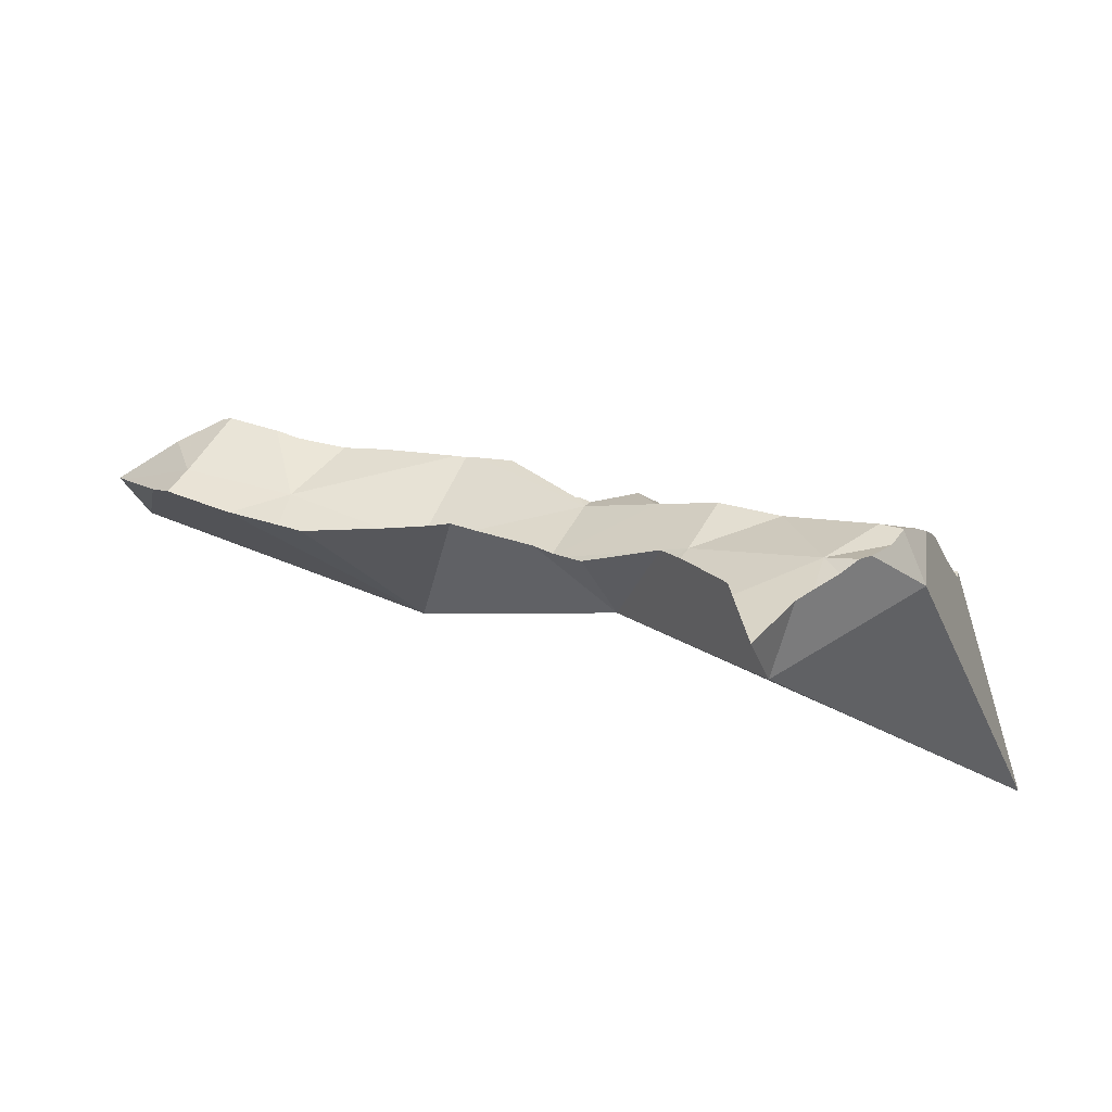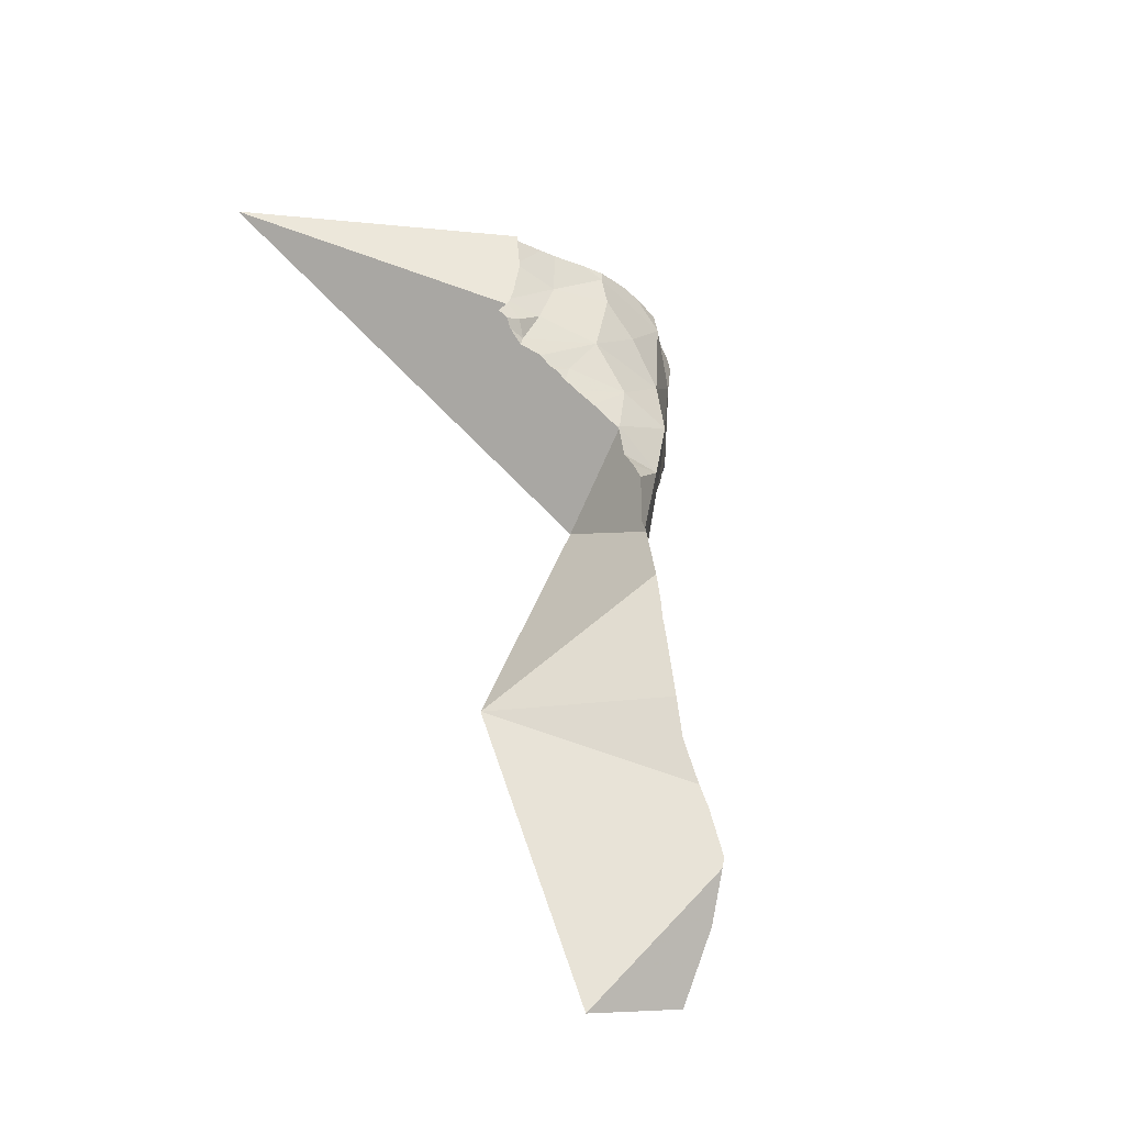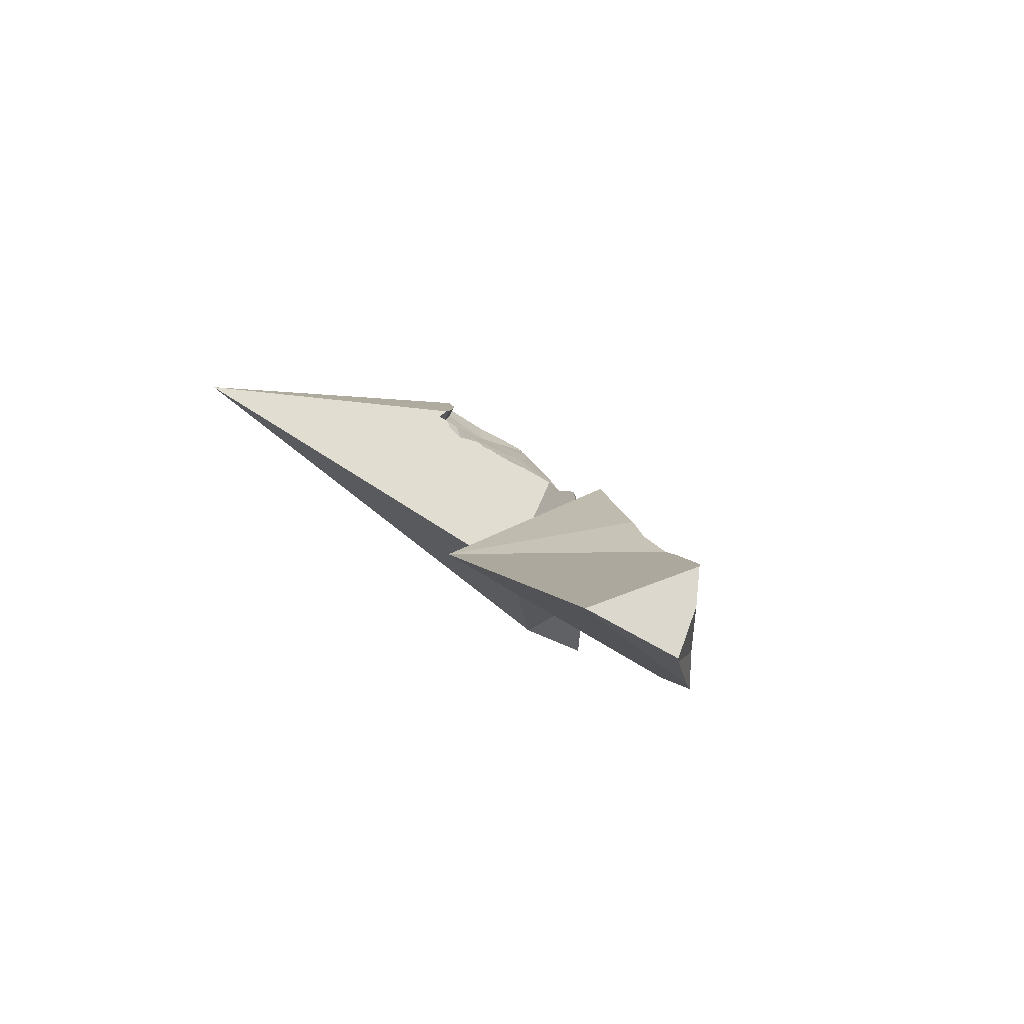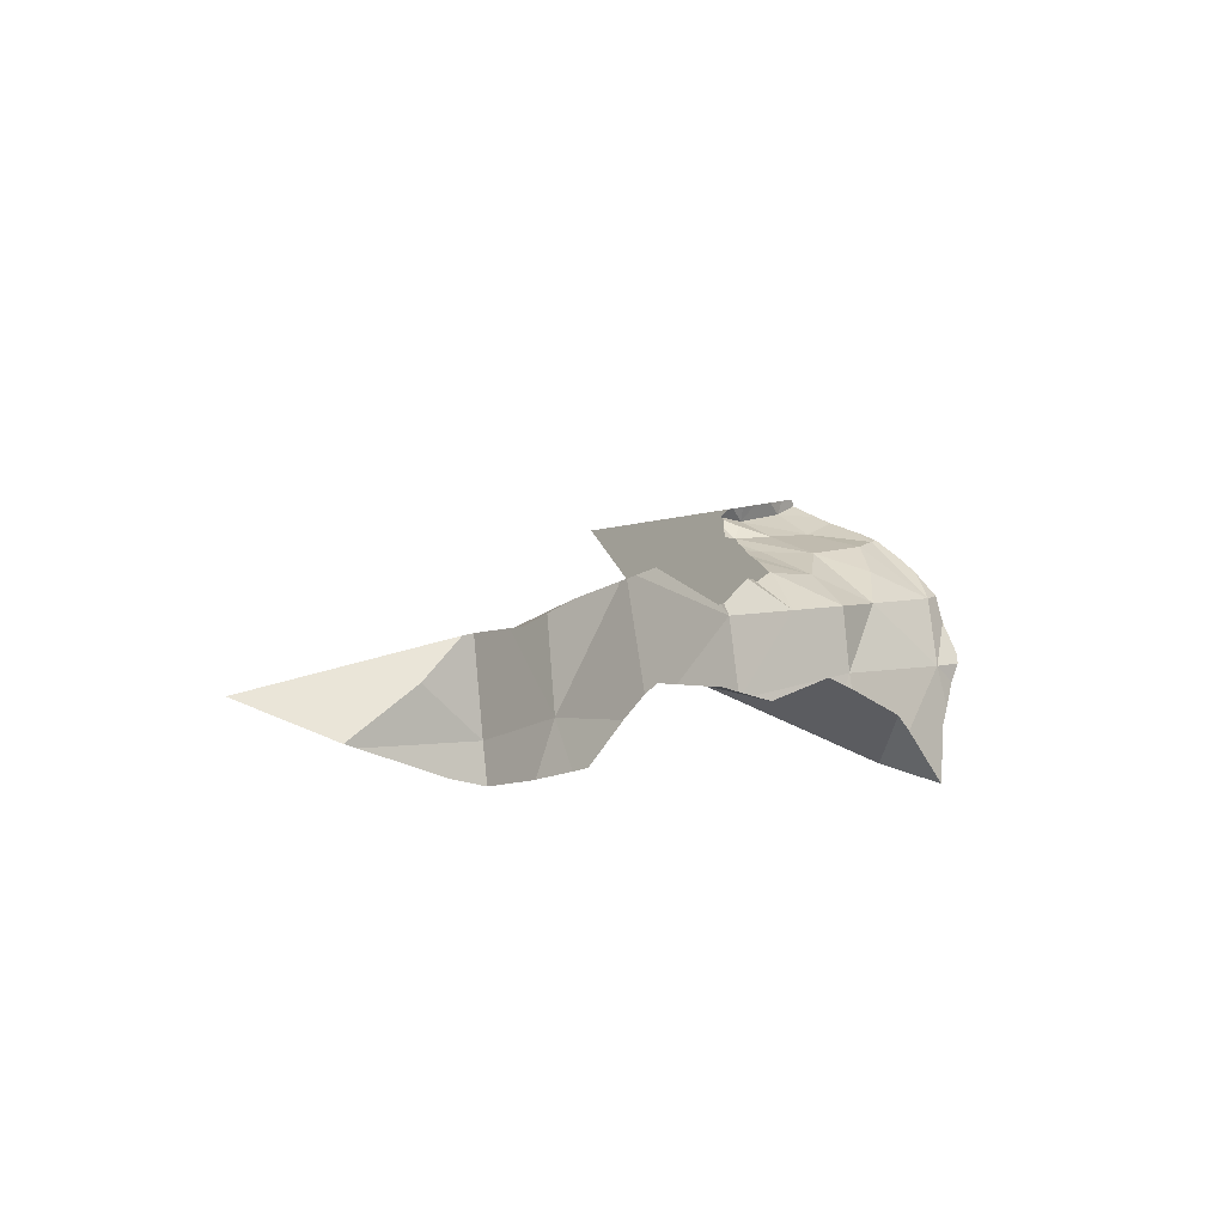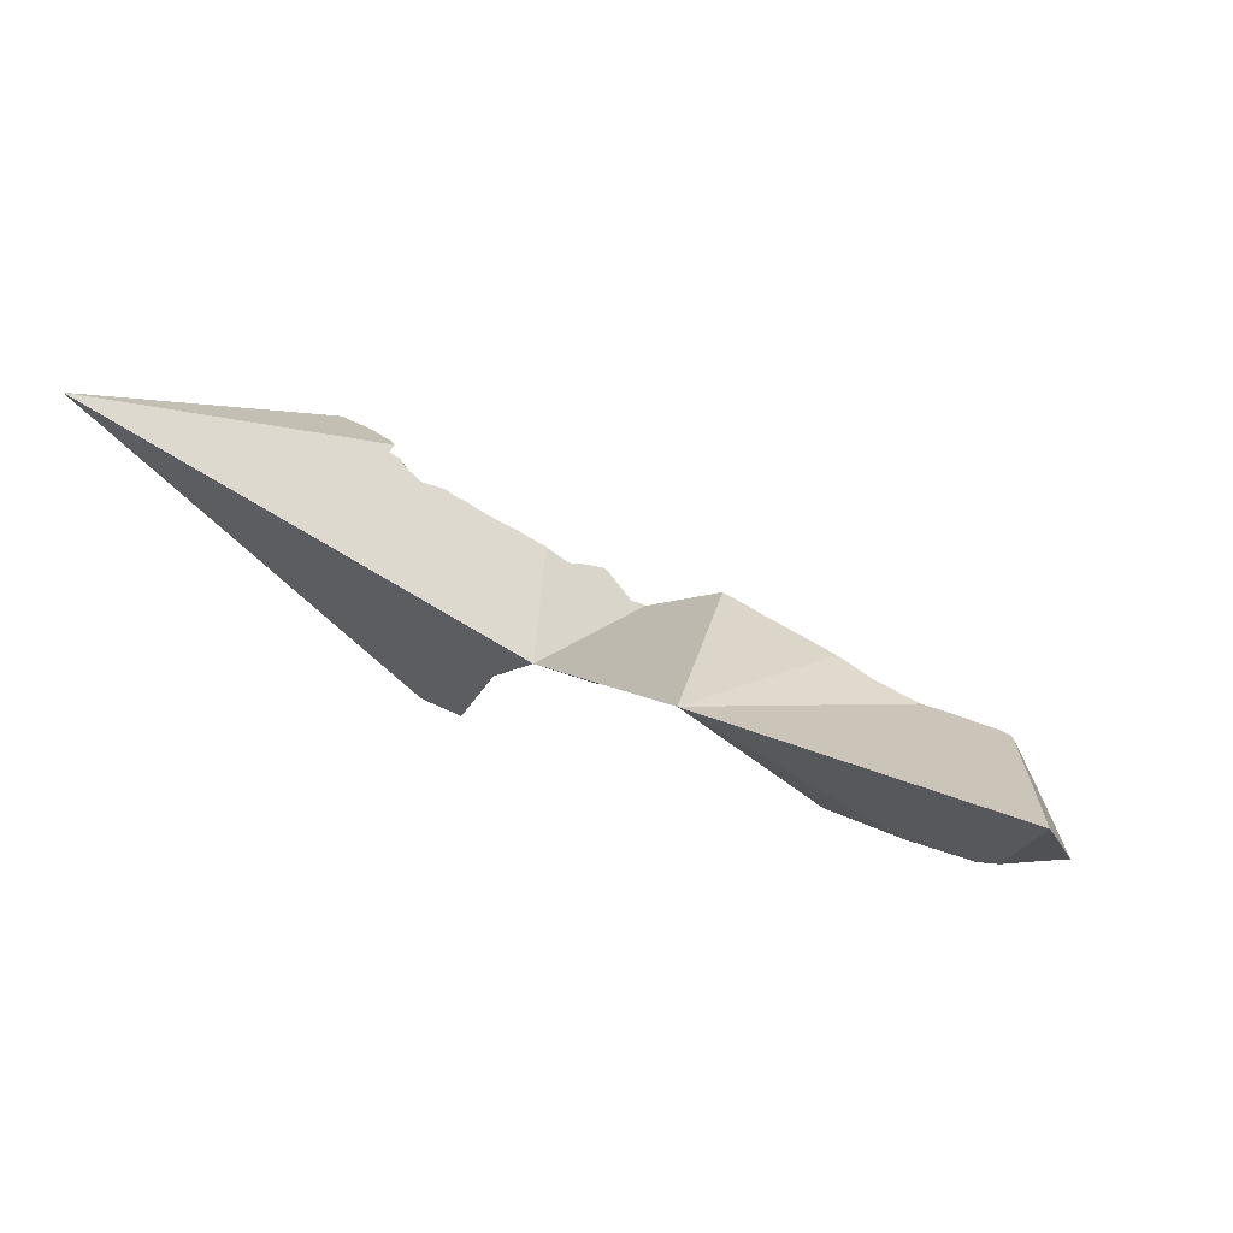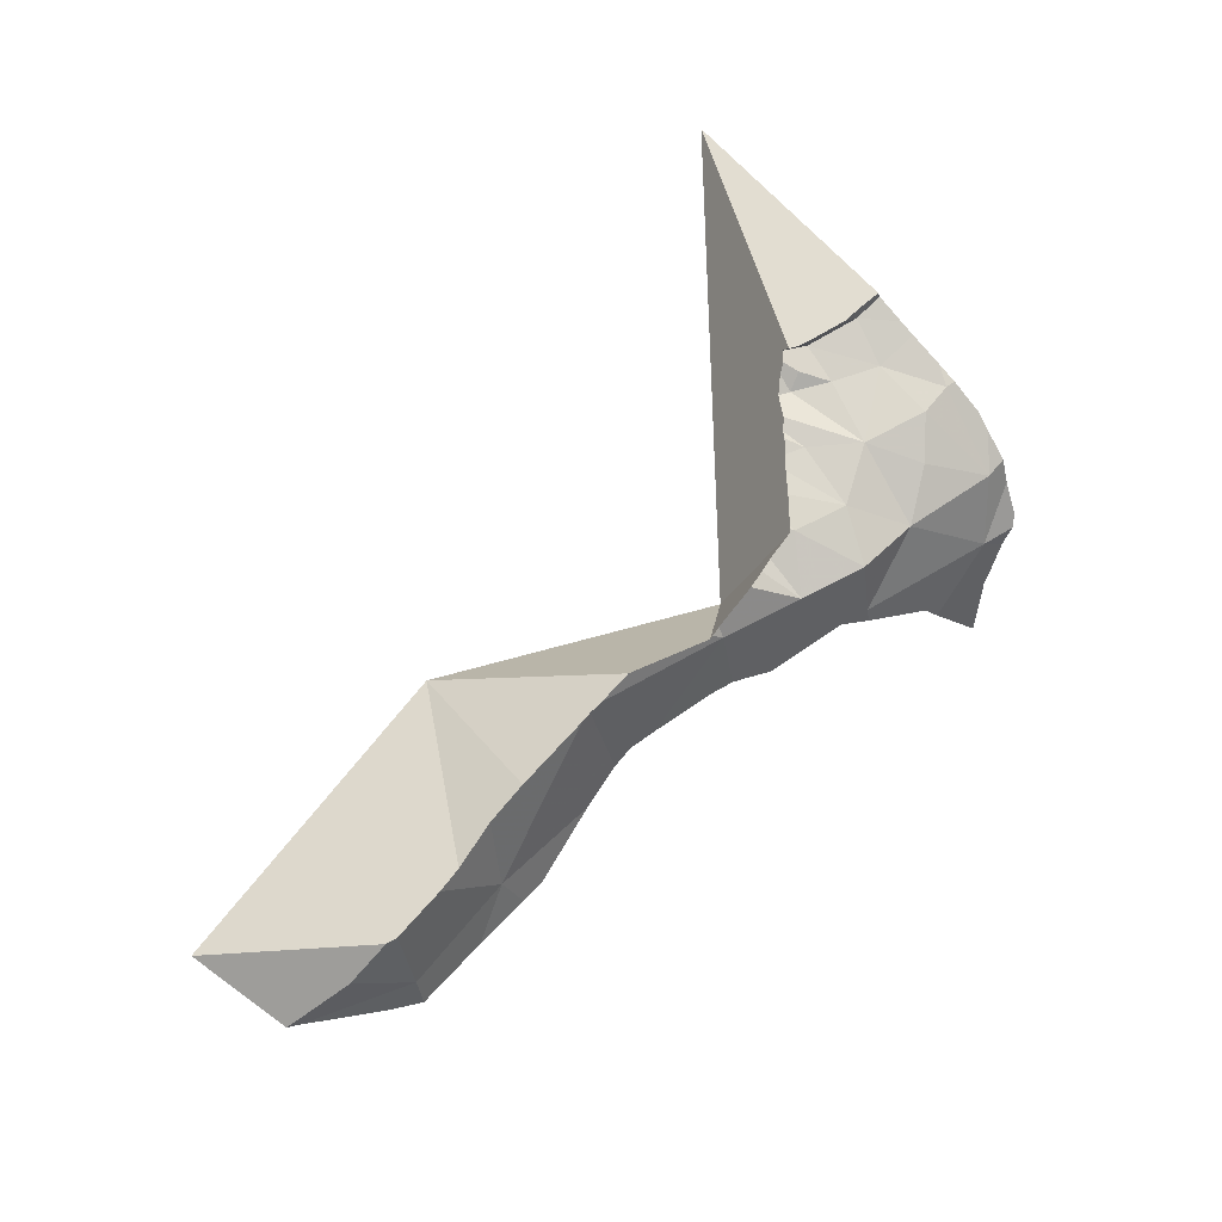
<metadata>
{"format":"obj","ext":"obj","renderer":"f3d","projection":"perspective","resolution":1024,"background":"white","views":[{"elev":47.6,"azim":38.4,"up":"+Z"},{"elev":36.1,"azim":-106.8,"up":"+Y"},{"elev":-7.3,"azim":-112.0,"up":"+Y"},{"elev":-12.0,"azim":-65.7,"up":"+Y"},{"elev":4.3,"azim":-150.8,"up":"+Y"},{"elev":43.4,"azim":-52.5,"up":"+Y"}]}
</metadata>
<code>
v -0.2117 -0.0352 0.3909
v -0.209 -0.04286 0.4091
v -0.2071 -0.04327 0.4102
v -0.2009 -0.03335 0.4169
v -0.1953 -0.02572 0.4205
v -0.1942 -0.04644 0.4182
v -0.1935 -0.02512 0.4214
v -0.1901 -0.04052 0.4213
v -0.1889 -0.0471 0.4215
v -0.1835 -0.02255 0.4221
v -0.1786 -0.02138 0.4221
v -0.1757 -0.04458 0.4225
v -0.175 -0.04439 0.4225
v -0.1701 -0.01767 0.4219
v -0.169 -0.03399 0.4228
v -0.1647 -0.0419 0.4239
v -0.1628 -0.01401 0.4231
v -0.16 -0.04071 0.4243
v -0.1558 -0.01675 0.4245
v -0.1496 -0.008575 0.4253
v -0.1495 -0.02031 0.39
v -0.1481 -0.03142 0.4251
v -0.1476 -0.007795 0.4255
v -0.1452 -0.006767 0.4261
v -0.1427 -0.02193 0.4258
v -0.1413 -0.02615 0.4259
v -0.1391 -0.004247 0.4271
v -0.138 -0.0238 0.4268
v -0.1326 -0.0232 0.428
v -0.1212 -0.007556 0.4312
v -0.1206 -0.007207 0.4313
v -0.1199 -0.02187 0.4313
v -0.1185 -0.006717 0.4312
v -0.1182 -0.008945 0.432
v -0.1153 -0.02204 0.4325
v -0.1143 -0.02214 0.433
v -0.1122 -0.02237 0.434
v -0.1119 -0.001022 0.4331
v -0.1082 -0.02282 0.436
v -0.1081 -0.02105 0.436
v -0.1081 -0.0003607 0.4327
v -0.1077 -0.01119 0.437
v -0.1077 -0.01028 0.4371
v -0.1063 -0.006308 0.4381
v -0.1058 -0.005115 0.438
v -0.1053 -0.00468 0.4376
v -0.1047 -0.0001379 0.4321
v -0.1046 -0.00401 0.4367
v -0.1045 -0.005913 0.439
v -0.1035 -0.01814 0.4213
v -0.0995 0.002618 0.4326
v -0.09912 0.003027 0.4324
v -0.09869 0.002743 0.433
v -0.09866 0.003294 0.4319
v -0.09604 -0.01717 0.4421
v -0.09558 -0.01696 0.4424
v -0.09548 -0.01699 0.4424
v -0.09477 0.006204 0.4287
v -0.09322 -0.003389 0.4446
v -0.09184 -0.01799 0.4443
v -0.09177 0.008242 0.426
v -0.09087 -0.0155 0.4448
v -0.09044 -0.01837 0.445
v -0.08972 0.009781 0.4243
v -0.08883 0.004055 0.4372
v -0.08774 0.0114 0.4228
v -0.08681 0.01188 0.4219
v -0.08627 0.01015 0.4262
v -0.08503 0.0135 0.4206
v -0.08341 0.01271 0.4243
v -0.08197 0.01485 0.4173
v -0.08168 -0.000804 0.4466
v -0.07981 0.01485 0.4184
v -0.07947 0.01744 0.4158
v -0.0791 0.01059 0.4342
v -0.07856 -0.02184 0.4501
v -0.07825 0.01926 0.4156
v -0.07737 0.01797 0.4184
v -0.07702 0.02169 0.4158
v -0.07673 0.02038 0.4143
v -0.07621 0.02197 0.4167
v -0.07589 -0.02445 0.4512
v -0.07462 0.01189 0.4366
v -0.07421 0.02262 0.418
v -0.0742 0.01611 0.4235
v -0.07391 0.007148 0.4438
v -0.07364 0.01369 0.4318
v -0.07313 0.0202 0.4165
v -0.07305 0.01997 0.417
v -0.07287 0.01949 0.418
v -0.07277 0.008584 0.4429
v -0.07273 0.008567 0.443
v -0.07261 0.02017 0.4169
v -0.07251 0.01645 0.4247
v -0.07141 0.02351 0.4194
v -0.06847 0.01368 0.44
v -0.06759 0.02473 0.4213
v -0.06733 -0.01089 0.4545
v -0.06676 0.01761 0.4288
v -0.06625 -0.03332 0.4543
v -0.06609 0.005874 0.449
v -0.06556 -0.02188 0.4549
v -0.06518 0.002897 0.4525
v -0.06497 -0.02856 0.4417
v -0.06472 0.005319 0.4502
v -0.06443 -0.01848 0.4553
v -0.06382 0.02319 0.4215
v -0.06379 0.004924 0.4513
v -0.06326 0.02606 0.4222
v -0.0627 0.01588 0.4405
v -0.06268 -0.01331 0.4559
v -0.06157 -0.009609 0.457
v -0.06155 0.004057 0.4528
v -0.06119 0.004171 0.4529
v -0.06109 0.003894 0.4529
v -0.06106 0.0164 0.4411
v -0.06101 0.008969 0.449
v -0.06066 0.01835 0.4374
v -0.06061 -0.007305 0.4565
v -0.06058 0.01182 0.4463
v -0.06041 -0.001047 0.4539
v -0.05977 0.02713 0.4231
v -0.05974 0.02135 0.4311
v -0.05945 0.02296 0.4281
v -0.059 0.02588 0.423
v -0.05445 0.002246 0.4449
v -0.03933 0.03087 0.3689
f 50 39 40
f 39 55 40
f 55 39 50
f 50 40 42
f 55 42 40
f 43 42 49
f 50 42 43
f 62 49 42
f 55 56 42
f 42 56 62
f 44 43 49
f 44 50 43
f 45 46 44
f 45 44 49
f 46 48 44
f 48 50 44
f 49 46 45
f 46 49 48
f 51 48 49
f 51 50 48
f 53 51 49
f 59 53 49
f 62 59 49
f 51 54 50
f 54 58 50
f 56 55 50
f 104 56 50
f 58 61 50
f 61 127 50
f 104 50 127
f 53 52 51
f 52 54 51
f 52 53 54
f 58 54 53
f 65 58 53
f 53 59 65
f 62 56 57
f 104 57 56
f 60 62 57
f 104 60 57
f 58 65 61
f 59 62 72
f 72 65 59
f 63 62 60
f 104 63 60
f 64 61 65
f 64 127 61
f 98 62 63
f 98 72 62
f 63 76 98
f 104 76 63
f 68 64 65
f 66 67 64
f 66 64 68
f 67 127 64
f 75 68 65
f 65 72 75
f 66 68 67
f 70 67 68
f 70 69 67
f 69 71 67
f 71 127 67
f 68 75 70
f 70 71 69
f 70 73 71
f 75 73 70
f 73 74 71
f 74 127 71
f 86 75 72
f 103 86 72
f 98 103 72
f 74 73 78
f 85 73 75
f 73 85 78
f 77 74 78
f 77 80 74
f 80 127 74
f 75 86 83
f 83 87 75
f 94 85 75
f 87 94 75
f 98 76 82
f 104 82 76
f 78 80 77
f 78 88 80
f 78 85 89
f 78 89 88
f 79 80 88
f 79 127 80
f 88 127 79
f 82 106 98
f 82 100 102
f 104 100 82
f 82 102 106
f 83 86 91
f 83 91 87
f 89 85 90
f 90 85 94
f 91 86 92
f 86 103 92
f 91 94 87
f 90 88 89
f 126 88 90
f 126 127 88
f 126 90 94
f 92 126 91
f 126 94 91
f 92 103 101
f 101 126 92
f 103 98 113
f 111 98 106
f 111 112 98
f 98 112 119
f 113 98 121
f 98 119 121
f 102 100 104
f 105 101 103
f 105 126 101
f 126 102 104
f 102 119 106
f 126 119 102
f 108 105 103
f 113 108 103
f 127 126 104
f 108 126 105
f 106 119 111
f 113 115 108
f 115 126 108
f 111 119 112
f 115 113 121
f 126 115 121
f 126 121 119
f 1 3 2
f 5 1 2
f 1 6 3
f 5 21 1
f 6 1 9
f 9 1 12
f 1 21 12
f 8 2 3
f 4 5 2
f 8 4 2
f 6 8 3
f 4 7 5
f 8 7 4
f 5 7 11
f 5 11 21
f 9 8 6
f 7 8 15
f 7 10 11
f 10 7 15
f 8 9 12
f 8 12 13
f 8 13 15
f 10 15 11
f 11 15 14
f 21 11 14
f 13 12 21
f 16 15 13
f 16 13 21
f 19 14 15
f 19 17 14
f 21 14 17
f 15 16 18
f 15 18 22
f 25 19 15
f 22 26 15
f 26 25 15
f 18 16 21
f 17 19 25
f 17 25 21
f 21 22 18
f 21 26 22
f 25 28 21
f 21 28 26
f 25 26 28
f 20 17 19
f 25 19 17
f 23 17 20
f 21 17 23
f 25 17 21
f 19 25 20
f 25 23 20
f 21 23 27
f 28 25 21
f 21 27 30
f 50 28 21
f 21 30 50
f 27 23 24
f 24 23 34
f 23 25 34
f 30 27 24
f 34 30 24
f 29 25 28
f 25 29 34
f 50 29 28
f 32 34 29
f 50 32 29
f 30 31 33
f 34 31 30
f 30 33 50
f 34 33 31
f 35 34 32
f 50 35 32
f 33 34 44
f 38 33 45
f 33 38 50
f 44 45 33
f 34 35 42
f 43 34 42
f 34 43 44
f 42 35 36
f 50 36 35
f 40 36 37
f 50 37 36
f 40 42 36
f 39 40 37
f 50 39 37
f 45 41 38
f 50 38 41
f 50 40 39
f 50 42 40
f 46 41 45
f 41 46 47
f 41 47 50
f 50 43 42
f 50 44 43
f 45 44 46
f 44 48 46
f 50 48 44
f 46 48 47
f 51 47 48
f 47 51 50
f 50 51 48
f 79 81 84
f 81 79 88
f 79 84 95
f 79 127 88
f 79 95 122
f 79 122 127
f 81 93 84
f 81 88 93
f 91 83 87
f 83 99 87
f 83 91 92
f 83 92 96
f 96 99 83
f 95 84 93
f 91 87 94
f 99 94 87
f 90 89 88
f 89 93 88
f 90 88 126
f 88 127 126
f 89 90 93
f 93 90 99
f 90 94 99
f 94 90 126
f 126 92 91
f 91 94 126
f 92 101 96
f 92 126 101
f 97 95 93
f 107 97 93
f 93 99 107
f 109 95 97
f 122 95 109
f 99 96 110
f 110 96 101
f 107 109 97
f 99 124 107
f 99 110 118
f 99 118 123
f 99 123 124
f 105 110 101
f 101 126 105
f 108 110 105
f 105 126 108
f 109 107 122
f 122 107 125
f 125 107 124
f 117 110 108
f 108 115 113
f 113 117 108
f 126 115 108
f 116 110 117
f 116 118 110
f 113 115 114
f 114 117 113
f 126 114 115
f 117 114 126
f 120 116 117
f 118 116 126
f 116 120 126
f 120 117 126
f 126 123 118
f 127 122 125
f 126 124 123
f 126 125 124
f 127 125 126

</code>
